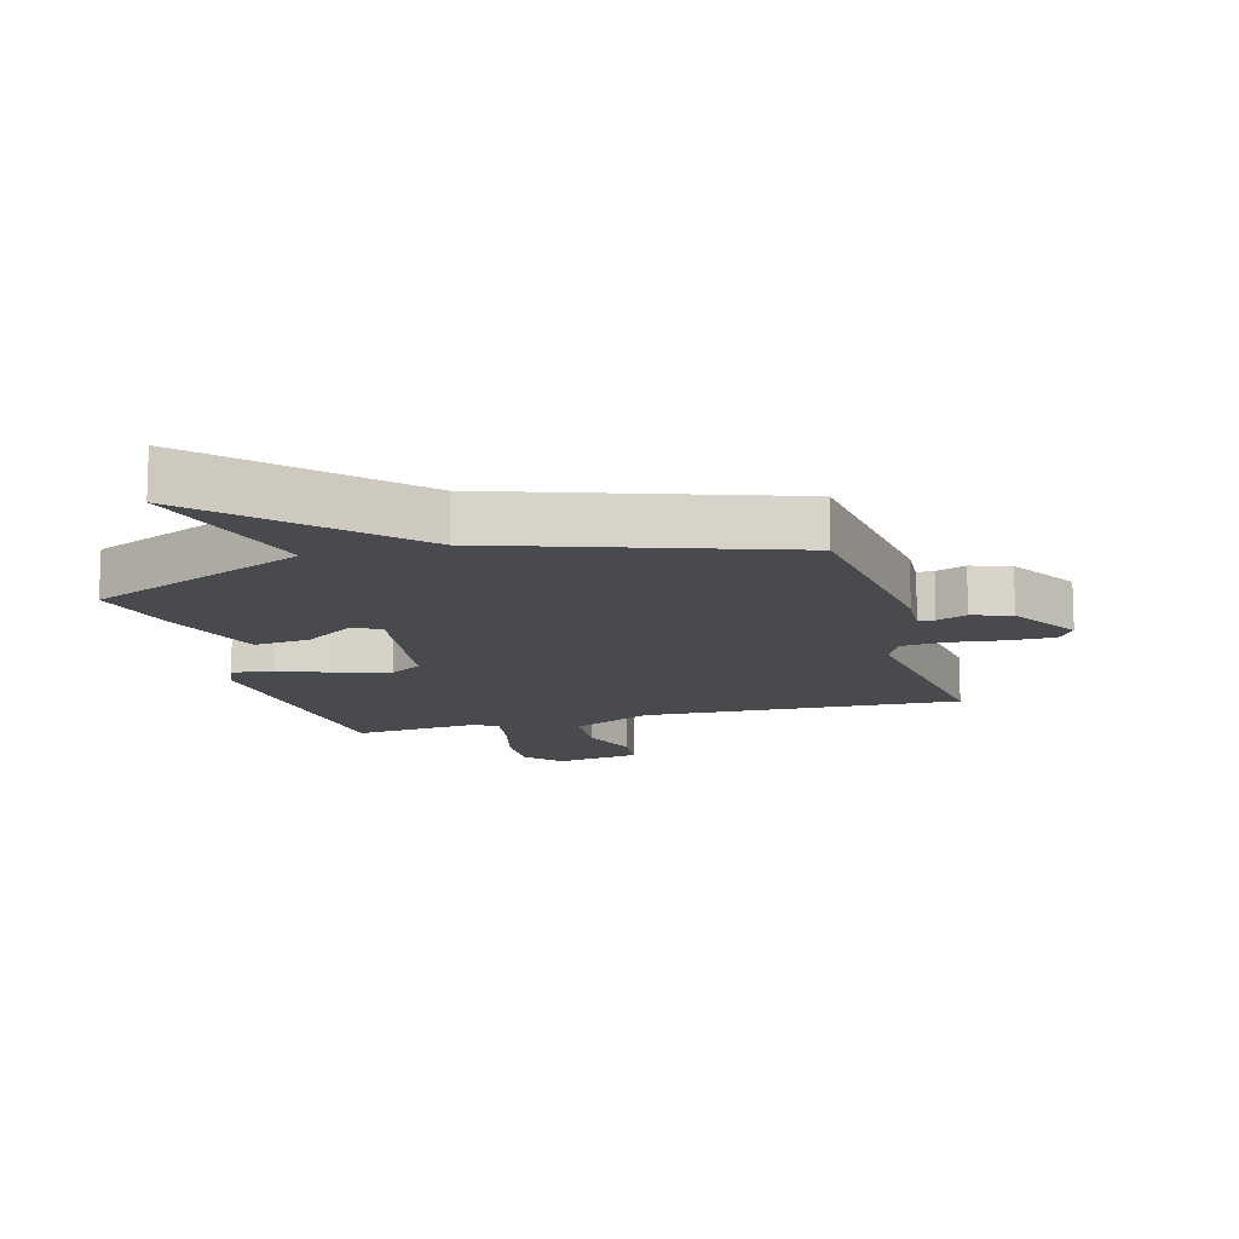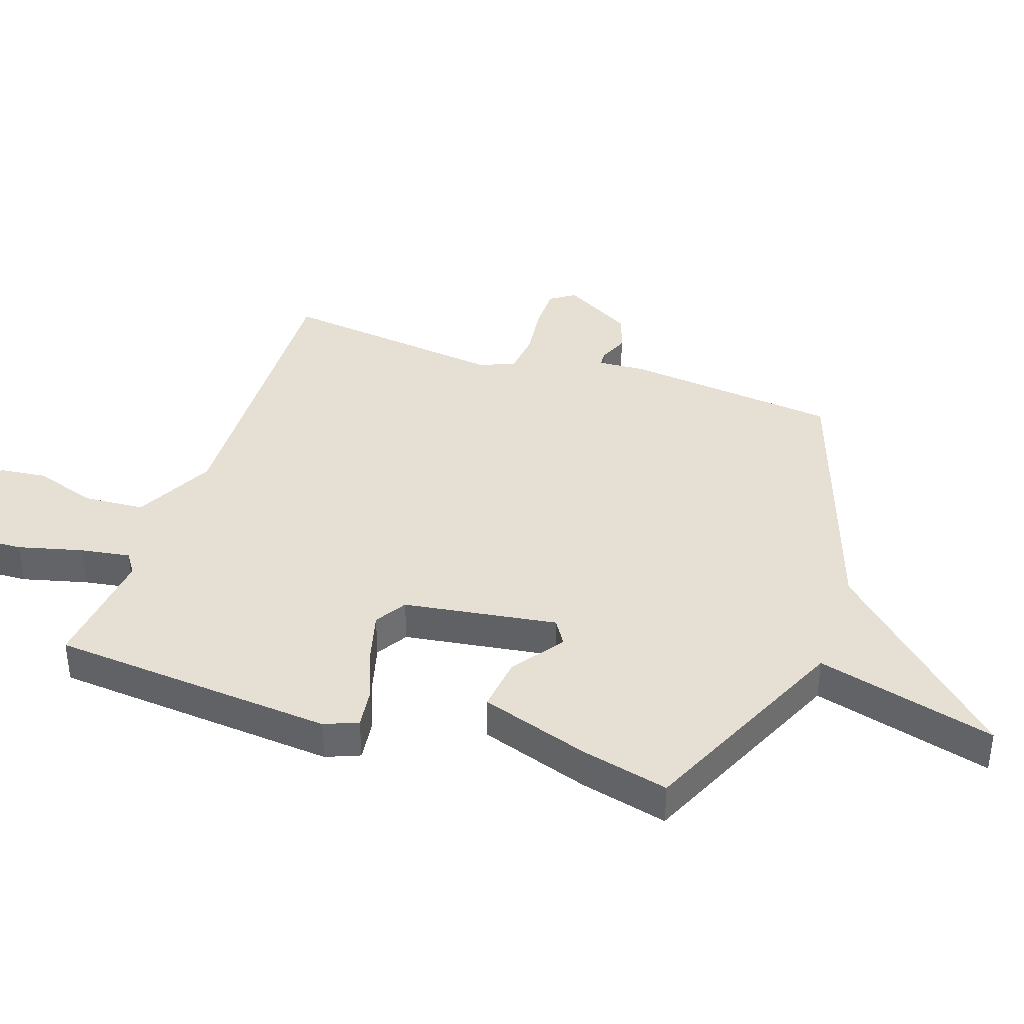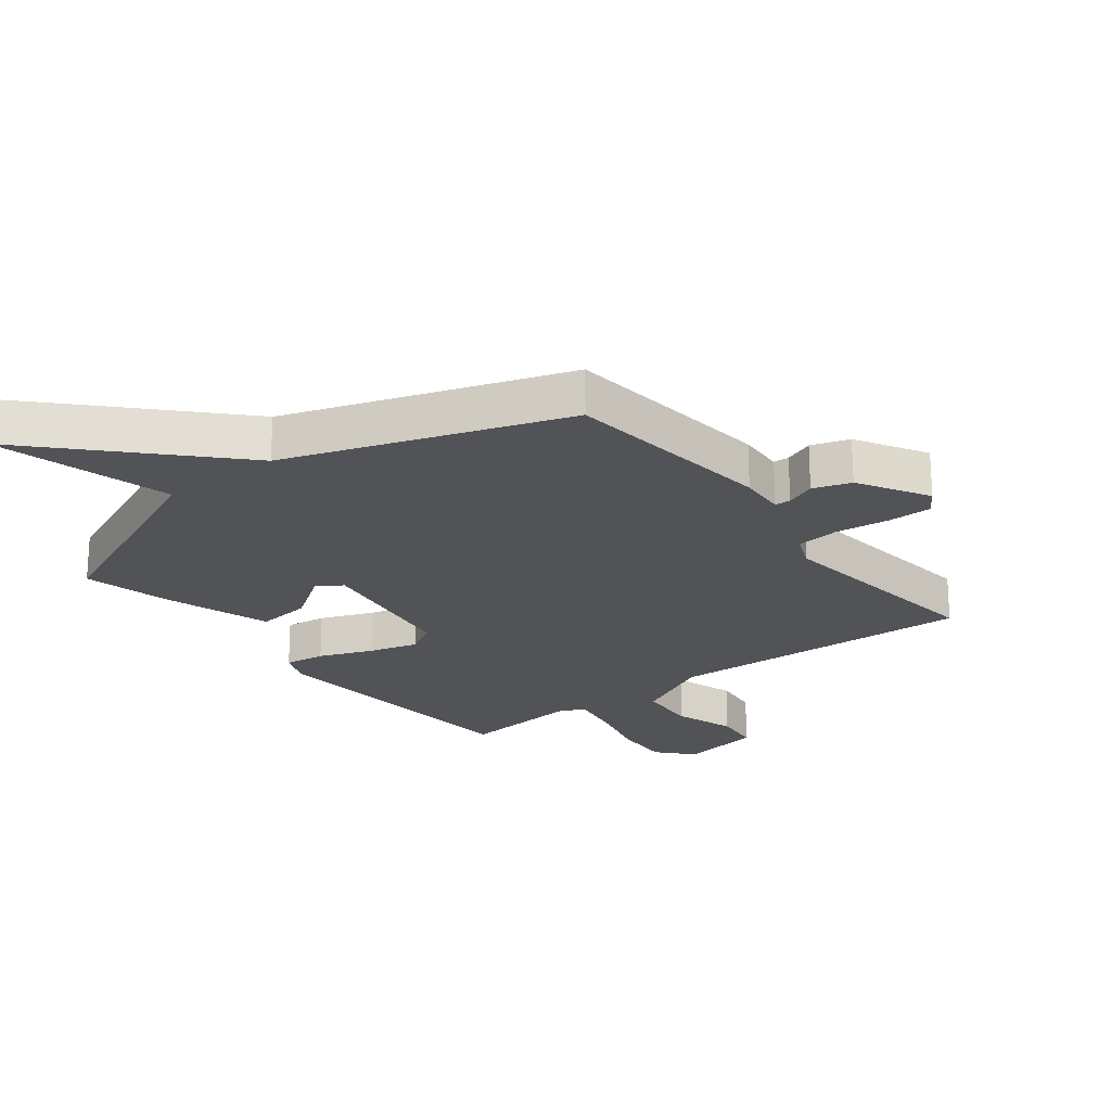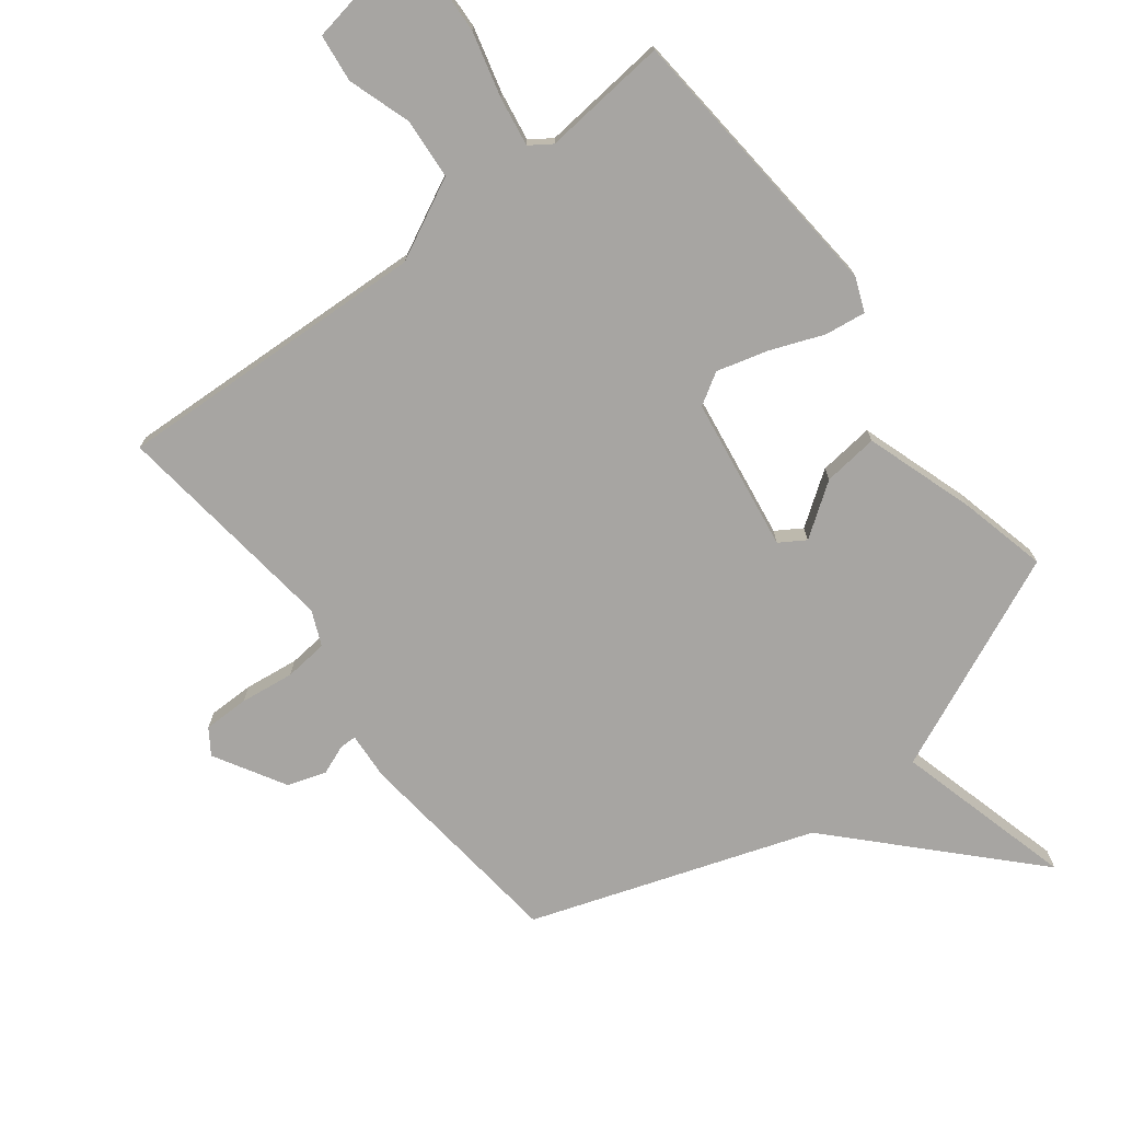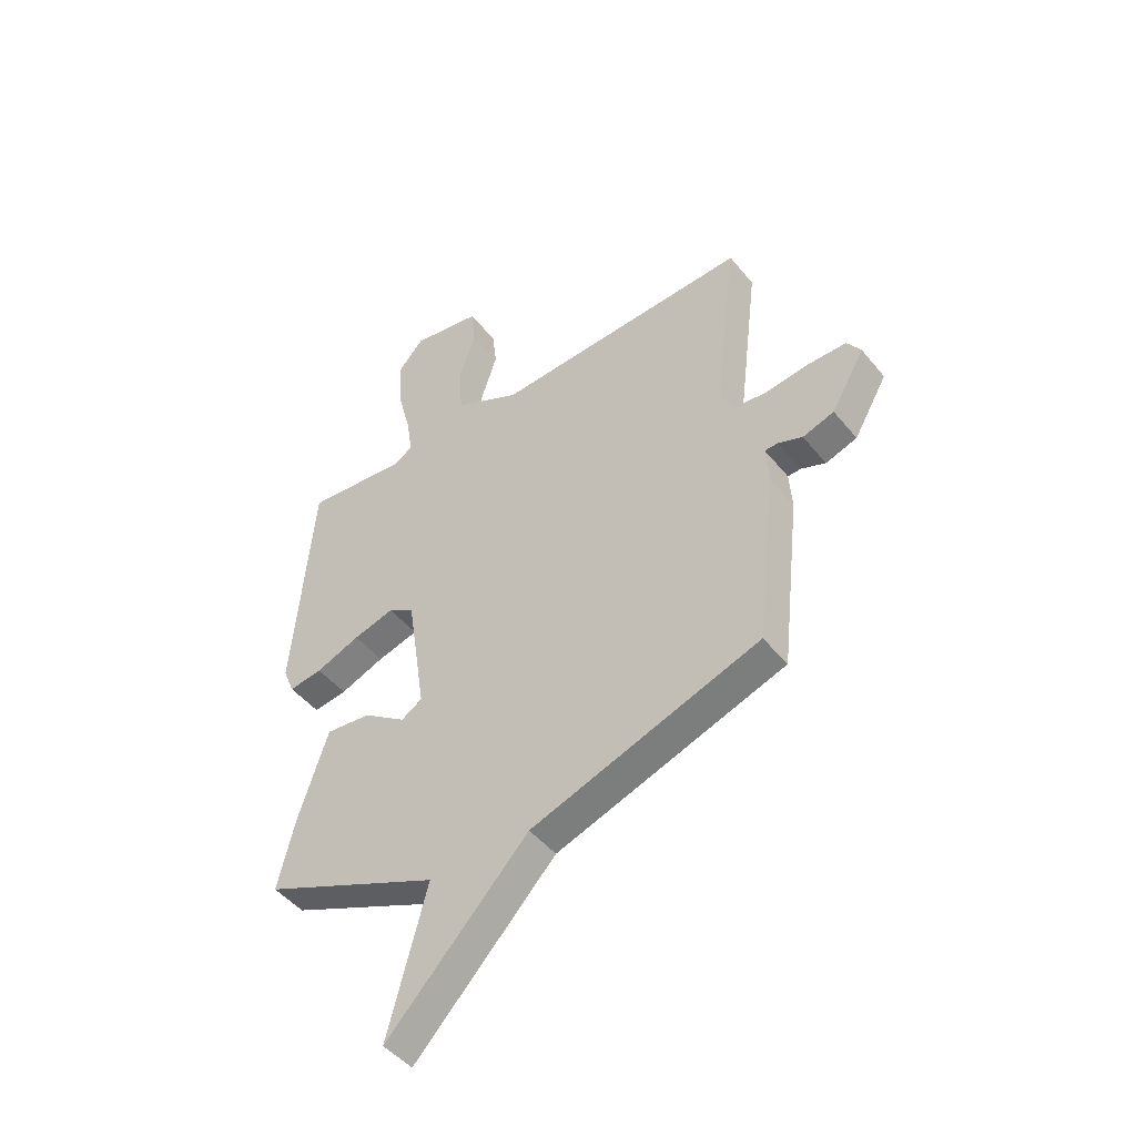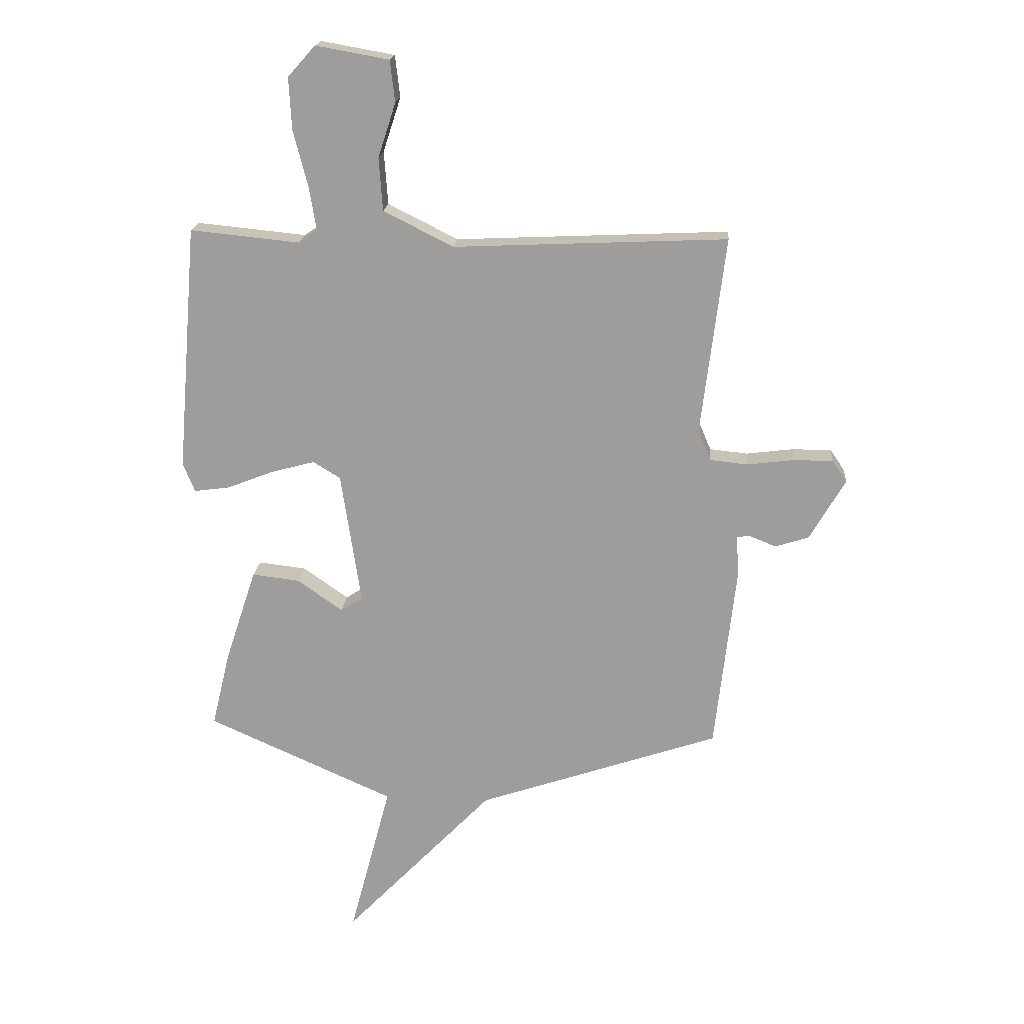
<metadata>
{"format":"obj","ext":"obj","renderer":"f3d","projection":"perspective","resolution":1024,"background":"white","views":[{"elev":-12.9,"azim":-164.3,"up":"+Y"},{"elev":38.2,"azim":108.9,"up":"+Y"},{"elev":-22.2,"azim":-142.2,"up":"+Y"},{"elev":-73.9,"azim":37.5,"up":"+Y"},{"elev":-47.2,"azim":-143.1,"up":"+Z"},{"elev":18.7,"azim":-175.2,"up":"+Z"}]}
</metadata>
<code>
v 0.5 0.07 -0.5
v 0.151 0.07 -0.654
v 0.228 0.07 -0.943
v -0.049 0.07 -0.654
v -0.5 0.07 -0.5
v -0.539 0.07 -0.152
v -0.534 0.07 -0.076
v -0.56 0.07 -0.075
v -0.608 0.07 -0.094
v -0.67 0.07 -0.074
v -0.736 0.07 0.04
v -0.709 0.07 0.08
v -0.636 0.07 0.08
v -0.549 0.07 0.069
v -0.479 0.07 0.076
v -0.455 0.07 0.132
v -0.5 0.07 0.5
v 0.007 0.07 0.477
v 0.137 0.07 0.542
v 0.144 0.07 0.64
v 0.111 0.07 0.741
v 0.12 0.07 0.818
v 0.256 0.07 0.842
v 0.307 0.07 0.785
v 0.302 0.07 0.688
v 0.275 0.07 0.584
v 0.262 0.07 0.504
v 0.297 0.07 0.48
v 0.5 0.07 0.5
v 0.538 0.07 0.041
v 0.516 0.07 -0.013
v 0.45 0.07 -0.004
v 0.363 0.07 0.03
v 0.282 0.07 0.052
v 0.231 0.07 0.021
v 0.194 0.07 -0.226
v 0.235 0.07 -0.252
v 0.319 0.07 -0.193
v 0.408 0.07 -0.183
v 0.466 0.07 -0.359
v 0.5 0 -0.5
v 0.151 0 -0.654
v 0.228 0 -0.943
v -0.049 0 -0.654
v -0.5 0 -0.5
v -0.539 0 -0.152
v -0.534 0 -0.076
v -0.56 0 -0.075
v -0.608 0 -0.094
v -0.67 0 -0.074
v -0.736 0 0.04
v -0.709 0 0.08
v -0.636 0 0.08
v -0.549 0 0.069
v -0.479 0 0.076
v -0.455 0 0.132
v -0.5 0 0.5
v 0.007 0 0.477
v 0.137 0 0.542
v 0.144 0 0.64
v 0.111 0 0.741
v 0.12 0 0.818
v 0.256 0 0.842
v 0.307 0 0.785
v 0.302 0 0.688
v 0.275 0 0.584
v 0.262 0 0.504
v 0.297 0 0.48
v 0.5 0 0.5
v 0.538 0 0.041
v 0.516 0 -0.013
v 0.45 0 -0.004
v 0.363 0 0.03
v 0.282 0 0.052
v 0.231 0 0.021
v 0.194 0 -0.226
v 0.235 0 -0.252
v 0.319 0 -0.193
v 0.408 0 -0.183
v 0.466 0 -0.359
f 40 1 2
f 39 40 2
f 38 39 2
f 37 38 2
f 36 37 2
f 31 32 33
f 30 31 33
f 29 30 33
f 28 29 33
f 27 28 33 34
f 24 25 26
f 23 24 26
f 22 23 26
f 21 22 26
f 20 21 26
f 19 20 26 27
f 27 34 35
f 19 27 35
f 18 19 35
f 12 13 14
f 11 12 14
f 10 11 14
f 9 10 14
f 8 9 14
f 7 8 14 15
f 7 15 16
f 6 7 16
f 5 6 16
f 4 5 16
f 4 16 17
f 3 4 17
f 2 3 17
f 18 35 36
f 2 17 18 36
f 42 41 80
f 42 80 79
f 42 79 78
f 42 78 77
f 42 77 76
f 73 72 71
f 73 71 70
f 73 70 69
f 73 69 68
f 74 73 68 67
f 66 65 64
f 66 64 63
f 66 63 62
f 66 62 61
f 66 61 60
f 67 66 60 59
f 75 74 67
f 75 67 59
f 75 59 58
f 54 53 52
f 54 52 51
f 54 51 50
f 54 50 49
f 54 49 48
f 55 54 48 47
f 56 55 47
f 56 47 46
f 56 46 45
f 56 45 44
f 57 56 44
f 57 44 43
f 57 43 42
f 76 75 58
f 76 58 57 42
f 1 41 42 2
f 2 42 43 3
f 3 43 44 4
f 4 44 45 5
f 5 45 46 6
f 6 46 47 7
f 7 47 48 8
f 8 48 49 9
f 9 49 50 10
f 10 50 51 11
f 11 51 52 12
f 12 52 53 13
f 13 53 54 14
f 14 54 55 15
f 15 55 56 16
f 16 56 57 17
f 17 57 58 18
f 18 58 59 19
f 19 59 60 20
f 20 60 61 21
f 21 61 62 22
f 22 62 63 23
f 23 63 64 24
f 24 64 65 25
f 25 65 66 26
f 26 66 67 27
f 27 67 68 28
f 28 68 69 29
f 29 69 70 30
f 30 70 71 31
f 31 71 72 32
f 32 72 73 33
f 33 73 74 34
f 34 74 75 35
f 35 75 76 36
f 36 76 77 37
f 37 77 78 38
f 38 78 79 39
f 39 79 80 40
f 40 80 41 1

</code>
